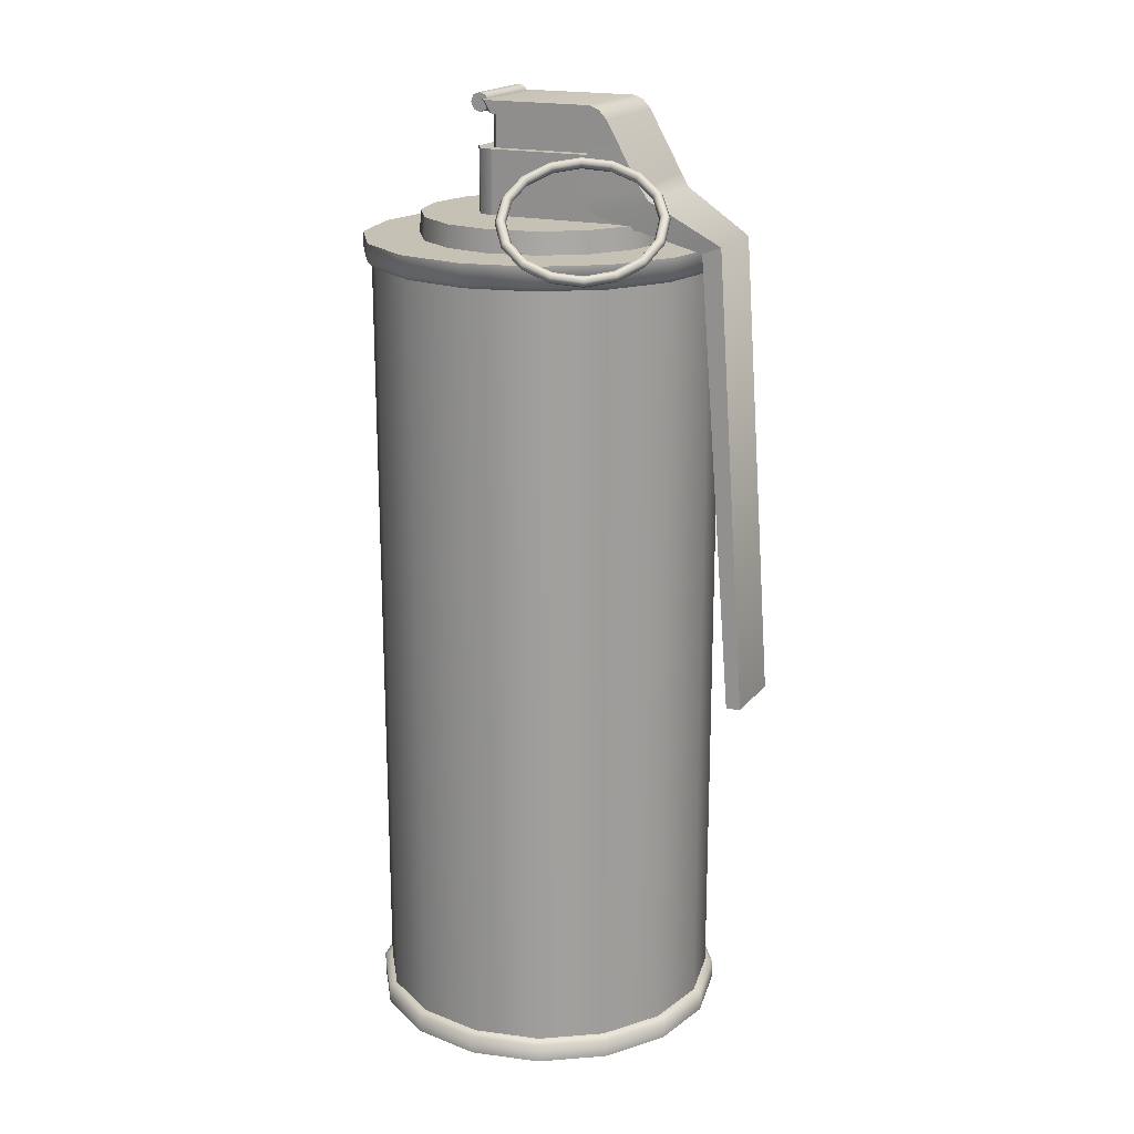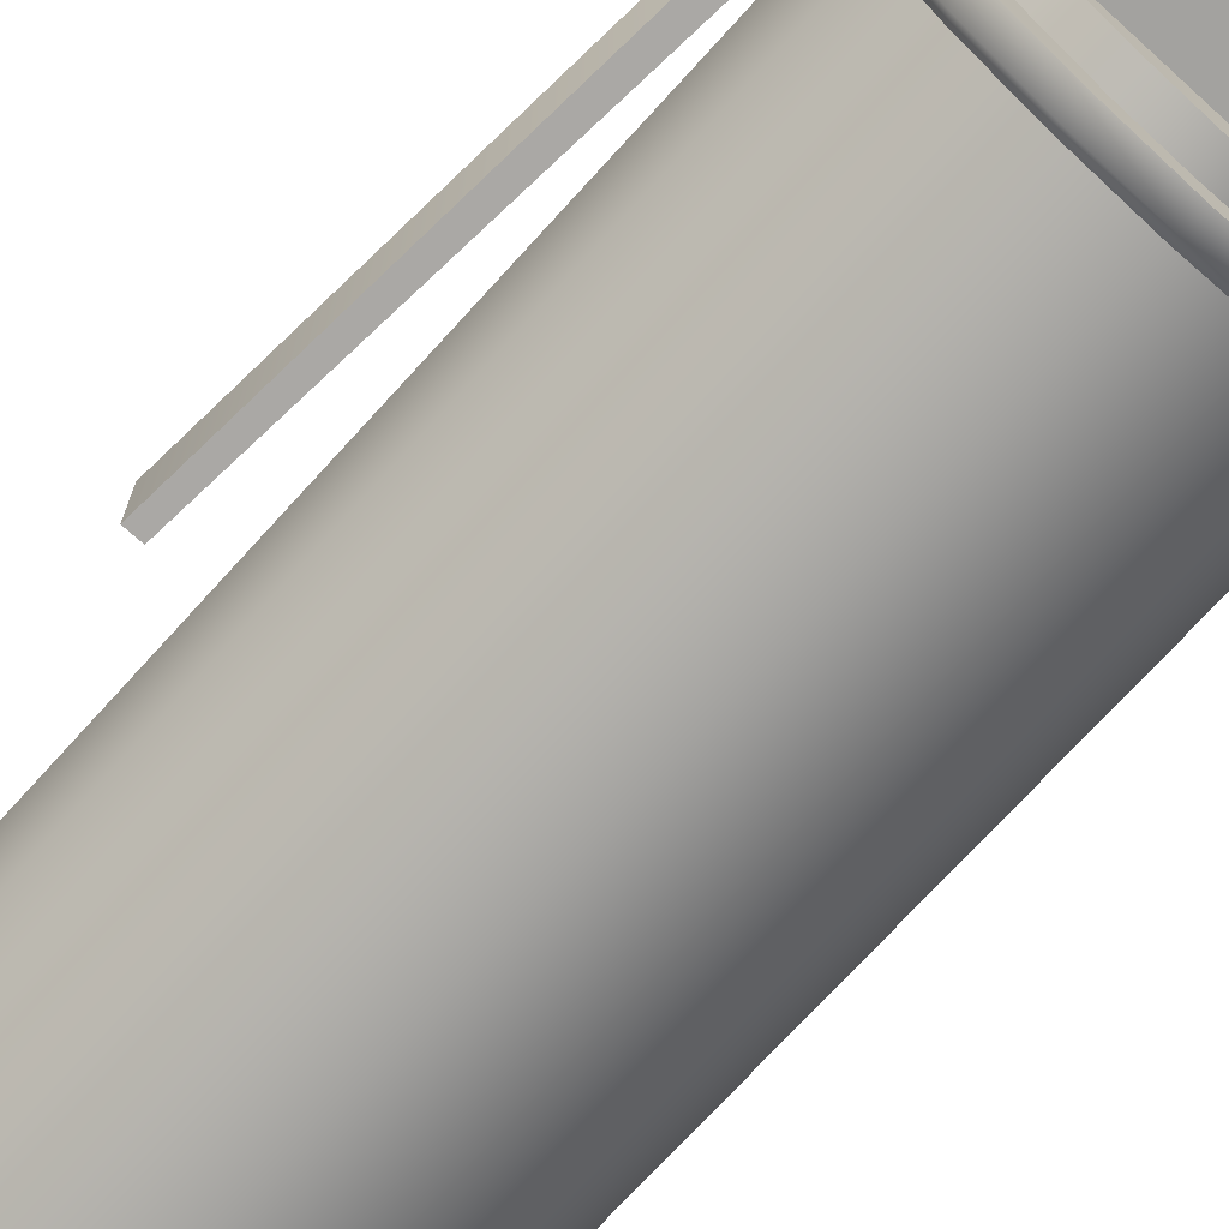
<metadata>
{"format":"obj","ext":"obj","renderer":"f3d","projection":"perspective","resolution":1024,"background":"white","views":[{"elev":18.7,"azim":-154.7,"up":"+Z"},{"elev":-72.5,"azim":-42.2,"up":"+Y"}]}
</metadata>
<code>
v 1.882 0.7836 4.225
v 1.958 0.6858 4.225
v 2 0.7836 4.412
v 2.076 0.6858 4.412
v 2.076 -0.6858 4.412
v 1.958 -0.6858 4.225
v 2 -0.7836 4.412
v 1.882 -0.7836 4.225
v 2 0.7836 4.412
v 0.3379 0.7836 4.412
v 1.882 0.7836 4.225
v 0.2962 0.7836 4.225
v 0.1872 0.7836 4.356
v 0.06796 0.7836 4.225
v 0.4449 0.7836 3.202
v -0.4415 0.7836 3.322
v 0.2725 0.8133 2.889
v -0.572 0.7515 3.127
v -1.333 0.5858 2.411
v -1.6 0.5447 2.517
v 2 -0.7836 4.412
v 1.882 -0.7836 4.225
v 0.3379 -0.7836 4.412
v 0.2962 -0.7836 4.225
v 0.1872 -0.7836 4.356
v 0.06796 -0.7836 4.225
v 0.4449 -0.7836 3.202
v -0.4415 -0.7836 3.322
v 0.2725 -0.8133 2.889
v -0.572 -0.7515 3.127
v -1.333 -0.5858 2.411
v -1.6 -0.5447 2.517
v -1.6 0.5447 2.517
v -2.076 0.5447 -4.412
v -1.333 0.5858 2.411
v -1.855 0.5447 -4.412
v -1.6 -0.5447 2.517
v -1.333 -0.5858 2.411
v -2.076 -0.5447 -4.412
v -1.855 -0.5447 -4.412
v 2 -0.7836 4.412
v 2.076 0.6858 4.412
v 2.076 -0.6858 4.412
v 0.3379 -0.7836 4.412
v 2 0.7836 4.412
v 0.3379 0.7836 4.412
v 0.1872 0.7836 4.356
v 0.1872 -0.7836 4.356
v 0.06796 0.7836 4.225
v 0.06796 -0.7836 4.225
v -0.4415 -0.7836 3.322
v -0.4415 0.7836 3.322
v -0.572 -0.7515 3.127
v -0.572 0.7515 3.127
v -1.6 -0.5447 2.517
v -1.6 0.5447 2.517
v -2.076 -0.5447 -4.412
v -2.076 0.5447 -4.412
v 0.9023 2.27 2.946
v 0.9223 2.324 3
v 0.972 1.944 3.185
v 0.9946 1.986 3.249
v 0.886 1.601 3.392
v 0.9054 1.629 3.463
v 0.6574 1.291 3.535
v 0.6682 1.308 3.611
v 0.3211 1.064 3.592
v 0.9941 2.357 2.998
v 1.072 1.995 3.265
v 0.9759 1.612 3.495
v 0.7215 1.268 3.654
v 0.3192 1.072 3.67
v -0.07182 0.952 3.554
v -0.08848 0.9563 3.631
v -0.4615 0.9735 3.428
v 1.046 2.337 2.942
v 1.126 1.962 3.218
v 1.027 1.567 3.455
v 0.764 1.211 3.62
v 0.3472 1.015 3.717
v -0.09009 0.8905 3.675
v -0.4928 0.9786 3.5
v -0.7886 1.125 3.232
v 1.026 2.283 2.888
v 1.103 1.92 3.154
v 1.008 1.538 3.384
v 0.7532 1.194 3.543
v 0.377 0.9487 3.685
v -0.07503 0.8203 3.642
v -0.5238 0.9144 3.535
v 0.9541 2.249 2.89
v 1.026 1.911 3.138
v 0.9371 1.555 3.353
v 0.6999 1.234 3.501
v 0.3789 0.9402 3.606
v -0.05837 0.816 3.565
v -0.5234 0.8451 3.497
v 0.9023 2.27 2.946
v 0.972 1.944 3.185
v 0.886 1.601 3.392
v 0.6574 1.291 3.535
v 0.3509 0.9976 3.56
v -0.05676 0.8818 3.521
v -0.492 0.8399 3.424
v -0.8997 1.019 3.271
v -0.8878 1.083 3.317
v 0.3211 1.064 3.592
v -0.07182 0.952 3.554
v -0.4611 0.9042 3.39
v -0.8561 1.008 3.206
v -1.147 1.316 3
v -1.127 1.37 3.055
v -1.055 1.404 3.053
v -0.8322 1.136 3.297
v -0.4615 0.9735 3.428
v -0.8005 1.061 3.187
v -1.095 1.296 2.944
v -1.227 1.691 2.725
v -1.204 1.733 2.788
v -1.127 1.742 2.805
v -0.7886 1.125 3.232
v -1.023 1.329 2.942
v -1.173 1.658 2.678
v -1.128 2.087 2.487
v -1.109 2.115 2.558
v -1.038 2.098 2.59
v -1.003 1.383 2.997
v -1.096 1.667 2.694
v -1.077 2.041 2.448
v -0.865 2.442 2.323
v -0.8542 2.459 2.399
v -0.8009 2.419 2.442
v -1.073 1.709 2.757
v -1.006 2.024 2.479
v -0.8225 2.385 2.289
v -0.478 2.704 2.257
v -0.4799 2.713 2.336
v -0.4519 2.656 2.383
v -0.987 2.053 2.551
v -0.7692 2.345 2.331
v -0.4482 2.638 2.226
v -0.02594 2.833 2.301
v -0.0426 2.837 2.378
v -0.04421 2.771 2.422
v -0.7584 2.362 2.408
v -0.4202 2.581 2.272
v -0.01088 2.763 2.267
v 0.4224 2.808 2.446
v 0.3911 2.813 2.518
v 0.3601 2.749 2.553
v -0.4221 2.59 2.351
v -0.01249 2.697 2.311
v 0.4228 2.739 2.408
v 0.7987 2.634 2.671
v 0.7551 2.645 2.736
v 0.6995 2.592 2.756
v -0.02915 2.701 2.388
v 0.3918 2.674 2.442
v 0.7868 2.57 2.626
v 1.046 2.337 2.942
v 0.9941 2.357 2.998
v 0.9223 2.324 3
v 0.3605 2.68 2.515
v 0.7313 2.517 2.645
v 1.026 2.283 2.888
v 0.6876 2.528 2.71
v 0.9541 2.249 2.89
v 0.9023 2.27 2.946
v 0.9023 2.27 2.946
v 0.6876 2.528 2.71
v 0.3605 2.68 2.515
v -0.02915 2.701 2.388
v -0.4221 2.59 2.351
v -0.7584 2.362 2.408
v -0.987 2.053 2.551
v -1.073 1.709 2.757
v -1.003 1.383 2.997
v 2.24 0.6392 4.465
v 2.24 -0.6392 4.465
v 2.139 0.6392 4.507
v 2.139 -0.6392 4.507
v 2.038 0.6392 4.465
v 2.038 -0.6392 4.465
v 1.996 0.6392 4.364
v 1.996 -0.6392 4.364
v 2.038 0.6392 4.262
v 2.038 -0.6392 4.262
v 2.139 0.6392 4.221
v 2.139 -0.6392 4.221
v 2.24 0.6392 4.262
v 2.24 -0.6392 4.262
v 2.282 0.6392 4.364
v 2.282 -0.6392 4.364
v 2.24 0.6392 4.465
v 2.24 -0.6392 4.465
v 2.24 0.6392 4.465
v 2.139 0.6392 4.507
v 2.282 0.6392 4.364
v 2.24 0.6392 4.262
v 2.139 0.6392 4.221
v 2.038 0.6392 4.262
v 1.996 0.6392 4.364
v 2.038 0.6392 4.465
v 2.24 -0.6392 4.465
v 2.282 -0.6392 4.364
v 2.139 -0.6392 4.507
v 2.038 -0.6392 4.465
v 1.996 -0.6392 4.364
v 2.038 -0.6392 4.262
v 2.139 -0.6392 4.221
v 2.24 -0.6392 4.262
v -0.4366 0.7172 2.688
v 1.922 0.7172 2.688
v 0.1331 0.7172 3.712
v 1.922 0.7172 3.712
v -0.4366 -0.7172 2.688
v 0.1331 -0.7172 3.712
v 1.922 -0.7172 2.688
v 1.922 -0.7172 3.712
v 0.1331 -0.7172 3.712
v 0.1331 0.7172 3.712
v 1.922 -0.7172 3.712
v 2.272 -0.4311 3.712
v 2.134 -0.6651 3.712
v 1.922 0.7172 3.712
v 2.272 0.4311 3.712
v 2.134 0.6651 3.712
v 1.922 0.7172 3.712
v 1.922 0.7172 2.688
v 2.134 0.6651 3.712
v 2.134 0.6651 2.688
v 2.272 0.4311 3.712
v 2.272 0.4311 2.688
v 2.272 -0.4311 2.688
v 2.272 -0.4311 3.712
v 2.134 -0.6651 3.712
v 2.134 -0.6651 2.688
v 1.922 -0.7172 3.712
v 1.922 -0.7172 2.688
v -0.4366 -0.7172 2.688
v -0.4366 0.7172 2.688
v 0.1331 -0.7172 3.712
v 0.1331 0.7172 3.712
v 0.003111 0.5439 3.633
v 1.933 0.5439 3.633
v 0.4034 0.5439 4.363
v 1.933 0.5439 4.363
v 0.003111 -0.5439 3.633
v 0.4034 -0.5439 4.363
v 1.933 -0.5439 3.633
v 1.933 -0.5439 4.363
v 0.003111 -0.5439 3.633
v 0.003111 0.5439 3.633
v 0.4034 -0.5439 4.363
v 0.4034 0.5439 4.363
v 1.933 -0.5439 4.363
v 1.997 -0.476 4.363
v 1.933 0.5439 4.363
v 1.997 0.476 4.363
v 1.997 -0.476 3.633
v 1.933 -0.5439 4.363
v 1.933 -0.5439 3.633
v 1.997 0.476 3.633
v 1.933 0.5439 4.363
v 1.933 0.5439 3.633
v 3.914 1.044 2.425
v 4.122 0 2.425
v 3.323 1.929 2.425
v 2.438 2.52 2.425
v 1.394 2.728 2.425
v 0.3506 2.52 2.425
v -0.5343 1.929 2.425
v -1.126 1.044 2.425
v -1.333 0 2.425
v -1.126 -1.044 2.425
v -0.5343 -1.929 2.425
v 0.3506 -2.52 2.425
v 1.394 -2.728 2.425
v 2.438 -2.52 2.425
v 3.323 -1.929 2.425
v 3.914 -1.044 2.425
v 3.918 1.045 -9.985
v 3.326 1.931 -9.985
v 4.126 0 -9.985
v 3.918 -1.045 -9.985
v 3.326 -1.931 -9.985
v 2.44 -2.523 -9.985
v 1.394 -2.731 -9.985
v 0.3492 -2.523 -9.985
v -0.5369 -1.931 -9.985
v -1.129 -1.045 -9.985
v -1.337 0 -9.985
v -1.129 1.045 -9.985
v -0.5369 1.931 -9.985
v 0.3492 2.523 -9.985
v 1.394 2.731 -9.985
v 2.44 2.523 -9.985
v 1.394 -2.613 -9.652
v 0.3944 -2.414 2.059
v 1.394 -2.613 2.059
v 0.3944 -2.414 -9.652
v -0.4533 -1.848 2.059
v -0.4533 -1.848 -9.652
v -1.02 -0.9999 2.059
v -1.02 -0.9999 -9.652
v -1.219 0 2.059
v -1.219 0 -9.652
v -1.02 0.9999 2.059
v -1.02 0.9999 -9.652
v -0.4533 1.848 2.059
v -0.4533 1.848 -9.652
v 0.3944 2.414 2.059
v 0.3944 2.414 -9.652
v 1.394 2.613 2.059
v 1.394 2.613 -9.652
v 2.394 2.414 2.059
v 2.394 2.414 -9.652
v 3.242 1.848 2.059
v 3.242 1.848 -9.652
v 3.808 0.9999 2.059
v 3.808 0.9999 -9.652
v 4.007 0 2.059
v 4.007 0 -9.652
v 3.808 -1 2.059
v 3.808 -1 -9.652
v 3.242 -1.848 2.059
v 3.242 -1.848 -9.652
v 2.394 -2.414 2.059
v 2.394 -2.414 -9.652
v 1.394 -2.613 2.059
v 1.394 -2.613 -9.652
v 1.394 -2.728 2.151
v 0.3506 -2.52 2.425
v 1.394 -2.728 2.425
v 0.3506 -2.52 2.151
v -0.5343 -1.929 2.425
v -0.5343 -1.929 2.151
v -1.126 -1.044 2.425
v -1.126 -1.044 2.151
v -1.333 0 2.425
v 1.394 -2.613 2.059
v 0.3944 -2.414 2.059
v -0.4533 -1.848 2.059
v -1.02 -0.9999 2.059
v -1.333 0 2.151
v -1.126 1.044 2.425
v -1.126 1.044 2.151
v -0.5343 1.929 2.425
v -0.5343 1.929 2.151
v 0.3506 2.52 2.425
v -1.219 0 2.059
v -1.02 0.9999 2.059
v -0.4533 1.848 2.059
v 0.3506 2.52 2.151
v 1.394 2.728 2.425
v 1.394 2.728 2.151
v 2.438 2.52 2.425
v 2.438 2.52 2.151
v 3.323 1.929 2.425
v 0.3944 2.414 2.059
v 1.394 2.613 2.059
v 2.394 2.414 2.059
v 3.323 1.929 2.151
v 3.914 1.044 2.425
v 3.914 1.044 2.151
v 4.122 0 2.425
v 4.122 0 2.151
v 3.914 -1.044 2.425
v 3.242 1.848 2.059
v 3.808 0.9999 2.059
v 4.007 0 2.059
v 3.914 -1.044 2.151
v 3.323 -1.929 2.425
v 3.323 -1.929 2.151
v 2.438 -2.52 2.425
v 2.438 -2.52 2.151
v 1.394 -2.728 2.425
v 1.394 -2.728 2.151
v 3.808 -1 2.059
v 3.242 -1.848 2.059
v 2.394 -2.414 2.059
v 1.394 -2.613 2.059
v 1.394 -2.613 -9.652
v 1.394 -2.731 -9.691
v 0.3944 -2.414 -9.652
v 0.3492 -2.523 -9.691
v -0.4533 -1.848 -9.652
v -0.5369 -1.931 -9.691
v -1.02 -0.9999 -9.652
v -1.129 -1.045 -9.691
v -1.219 0 -9.652
v 1.394 -2.731 -9.985
v 0.3492 -2.523 -9.985
v -0.5369 -1.931 -9.985
v -1.129 -1.045 -9.985
v -1.337 0 -9.691
v -1.02 0.9999 -9.652
v -1.129 1.045 -9.691
v -0.4533 1.848 -9.652
v -0.5369 1.931 -9.691
v 0.3944 2.414 -9.652
v -1.337 0 -9.985
v -1.129 1.045 -9.985
v -0.5369 1.931 -9.985
v 0.3492 2.523 -9.691
v 1.394 2.613 -9.652
v 1.394 2.731 -9.691
v 2.394 2.414 -9.652
v 2.44 2.523 -9.691
v 3.242 1.848 -9.652
v 0.3492 2.523 -9.985
v 1.394 2.731 -9.985
v 2.44 2.523 -9.985
v 3.326 1.931 -9.691
v 3.808 0.9999 -9.652
v 3.918 1.045 -9.691
v 4.007 0 -9.652
v 4.126 0 -9.691
v 3.808 -1 -9.652
v 3.326 1.931 -9.985
v 3.918 1.045 -9.985
v 4.126 0 -9.985
v 3.918 -1.045 -9.691
v 3.242 -1.848 -9.652
v 3.326 -1.931 -9.691
v 2.394 -2.414 -9.652
v 2.44 -2.523 -9.691
v 1.394 -2.613 -9.652
v 1.394 -2.731 -9.691
v 3.918 -1.045 -9.985
v 3.326 -1.931 -9.985
v 2.44 -2.523 -9.985
v 1.394 -2.731 -9.985
v 3.112 0.7113 2.759
v 3.253 0 2.759
v 2.709 1.314 2.759
v 2.106 1.717 2.759
v 1.394 1.859 2.759
v 0.6831 1.717 2.759
v 0.08005 1.314 2.759
v -0.3229 0.7113 2.759
v -0.4644 0 2.759
v -0.3229 -0.7113 2.759
v 0.08005 -1.314 2.759
v 0.6831 -1.717 2.759
v 1.394 -1.859 2.759
v 2.106 -1.717 2.759
v 2.709 -1.314 2.759
v 3.112 -0.7113 2.759
v 2.115 -1.741 2.385
v 2.106 -1.717 2.759
v 2.727 -1.332 2.385
v 1.394 -1.859 2.759
v 1.394 -1.884 2.385
v 0.6831 -1.717 2.759
v 0.6734 -1.741 2.385
v 0.08005 -1.314 2.759
v 0.06222 -1.332 2.385
v -0.3229 -0.7113 2.759
v -0.3462 -0.721 2.385
v -0.4644 0 2.759
v -0.4896 0 2.385
v -0.3229 0.7113 2.759
v -0.3462 0.721 2.385
v 0.08005 1.314 2.759
v 0.06222 1.332 2.385
v 0.6831 1.717 2.759
v 0.6734 1.741 2.385
v 1.394 1.859 2.759
v 1.394 1.884 2.385
v 2.106 1.717 2.759
v 2.115 1.741 2.385
v 2.709 1.314 2.759
v 2.727 1.332 2.385
v 3.112 0.7113 2.759
v 3.135 0.721 2.385
v 3.253 0 2.759
v 3.278 0 2.385
v 3.112 -0.7113 2.759
v 3.135 -0.721 2.385
v 2.709 -1.314 2.759
g TomGroup_0
f 1 3 2
f 3 4 2
f 5 7 6
f 6 7 8
f 9 11 10
f 12 10 11
f 13 10 12
f 14 13 12
f 12 15 14
f 14 15 16
f 15 17 16
f 16 17 18
f 17 19 18
f 18 19 20
f 21 23 22
f 23 24 22
f 24 23 25
f 26 24 25
f 24 26 27
f 26 28 27
f 27 28 29
f 28 30 29
f 29 30 31
f 30 32 31
f 33 35 34
f 35 36 34
f 37 39 38
f 38 39 40
f 41 43 42
f 44 41 42
f 45 44 42
f 46 44 45
f 44 46 47
f 48 44 47
f 48 47 49
f 50 48 49
f 50 49 51
f 49 52 51
f 51 52 53
f 52 54 53
f 53 54 55
f 54 56 55
f 55 56 57
f 56 58 57
f 59 61 60
f 62 60 61
f 61 63 62
f 64 62 63
f 63 65 64
f 66 64 65
f 65 67 66
f 60 62 68
f 69 68 62
f 62 64 69
f 70 69 64
f 64 66 70
f 71 70 66
f 66 72 71
f 72 66 67
f 67 73 72
f 74 72 73
f 73 75 74
f 68 69 76
f 77 76 69
f 69 70 77
f 78 77 70
f 70 71 78
f 79 78 71
f 71 80 79
f 80 71 72
f 72 74 80
f 81 80 74
f 74 82 81
f 82 74 75
f 75 83 82
f 76 77 84
f 77 85 84
f 77 78 85
f 78 86 85
f 78 79 86
f 79 87 86
f 79 88 87
f 88 79 80
f 80 81 88
f 89 88 81
f 81 90 89
f 90 81 82
f 84 85 91
f 85 92 91
f 85 86 92
f 86 93 92
f 86 87 93
f 87 94 93
f 87 95 94
f 88 95 87
f 88 89 95
f 89 96 95
f 89 97 96
f 97 89 90
f 91 92 98
f 92 99 98
f 92 93 99
f 93 100 99
f 93 94 100
f 94 101 100
f 94 102 101
f 95 102 94
f 95 96 102
f 96 103 102
f 96 104 103
f 97 104 96
f 97 105 104
f 105 97 106
f 90 106 97
f 102 107 101
f 102 103 107
f 103 108 107
f 103 109 108
f 104 109 103
f 104 110 109
f 105 110 104
f 105 111 110
f 111 105 112
f 106 112 105
f 112 106 113
f 114 113 106
f 106 90 114
f 82 114 90
f 109 115 108
f 109 116 115
f 110 116 109
f 110 117 116
f 111 117 110
f 111 118 117
f 118 111 119
f 112 119 111
f 119 112 120
f 113 120 112
f 116 121 115
f 116 122 121
f 117 122 116
f 117 123 122
f 118 123 117
f 118 124 123
f 124 118 125
f 119 125 118
f 125 119 126
f 120 126 119
f 122 127 121
f 122 128 127
f 123 128 122
f 123 129 128
f 124 129 123
f 124 130 129
f 130 124 131
f 125 131 124
f 131 125 132
f 126 132 125
f 128 133 127
f 128 134 133
f 129 134 128
f 129 135 134
f 130 135 129
f 130 136 135
f 136 130 137
f 131 137 130
f 137 131 138
f 132 138 131
f 134 139 133
f 134 140 139
f 135 140 134
f 135 141 140
f 136 141 135
f 136 142 141
f 142 136 143
f 137 143 136
f 143 137 144
f 138 144 137
f 140 145 139
f 140 146 145
f 141 146 140
f 141 147 146
f 142 147 141
f 142 148 147
f 148 142 149
f 143 149 142
f 149 143 150
f 144 150 143
f 146 151 145
f 146 152 151
f 147 152 146
f 147 153 152
f 148 153 147
f 148 154 153
f 154 148 155
f 149 155 148
f 155 149 156
f 150 156 149
f 152 157 151
f 152 158 157
f 153 158 152
f 153 159 158
f 154 159 153
f 154 160 159
f 160 154 161
f 155 161 154
f 161 155 162
f 156 162 155
f 158 163 157
f 158 164 163
f 159 164 158
f 159 165 164
f 160 165 159
f 164 166 163
f 164 167 166
f 165 167 164
f 167 168 166
f 162 156 169
f 170 169 156
f 156 150 170
f 171 170 150
f 150 144 171
f 172 171 144
f 144 138 172
f 173 172 138
f 138 132 173
f 174 173 132
f 132 126 174
f 175 174 126
f 126 120 175
f 176 175 120
f 120 113 176
f 177 176 113
f 113 114 177
f 83 177 114
f 114 82 83
f 178 180 179
f 180 181 179
f 180 182 181
f 182 183 181
f 182 184 183
f 184 185 183
f 184 186 185
f 186 187 185
f 186 188 187
f 188 189 187
f 188 190 189
f 190 191 189
f 190 192 191
f 192 193 191
f 192 194 193
f 194 195 193
f 196 198 197
f 198 199 197
f 199 200 197
f 200 201 197
f 201 202 197
f 202 203 197
f 204 206 205
f 206 207 205
f 207 208 205
f 208 209 205
f 209 210 205
f 210 211 205
f 212 214 213
f 214 215 213
f 216 218 217
f 218 219 217
f 220 222 221
f 222 223 221
f 224 223 222
f 221 223 225
f 223 226 225
f 227 225 226
f 228 230 229
f 230 231 229
f 230 232 231
f 232 233 231
f 234 233 232
f 235 234 232
f 235 236 234
f 236 237 234
f 236 238 237
f 238 239 237
f 240 242 241
f 242 243 241
f 244 246 245
f 246 247 245
f 248 250 249
f 250 251 249
f 252 254 253
f 254 255 253
f 254 256 255
f 256 257 255
f 255 257 258
f 257 259 258
f 257 260 259
f 257 261 260
f 260 261 262
f 260 263 259
f 264 259 263
f 265 264 263
f 266 268 267
f 268 269 267
f 269 270 267
f 270 271 267
f 271 272 267
f 272 273 267
f 273 274 267
f 274 275 267
f 275 276 267
f 276 277 267
f 277 278 267
f 278 279 267
f 279 280 267
f 280 281 267
f 282 284 283
f 284 285 283
f 285 286 283
f 286 287 283
f 287 288 283
f 288 289 283
f 289 290 283
f 290 291 283
f 291 292 283
f 292 293 283
f 293 294 283
f 294 295 283
f 295 296 283
f 296 297 283
f 298 300 299
f 301 298 299
f 301 299 302
f 303 301 302
f 303 302 304
f 305 303 304
f 305 304 306
f 307 305 306
f 307 306 308
f 309 307 308
f 309 308 310
f 311 309 310
f 311 310 312
f 313 311 312
f 313 312 314
f 315 313 314
f 315 314 316
f 317 315 316
f 317 316 318
f 319 317 318
f 319 318 320
f 321 319 320
f 321 320 322
f 323 321 322
f 323 322 324
f 325 323 324
f 325 324 326
f 327 325 326
f 327 326 328
f 329 327 328
f 329 328 330
f 331 329 330
f 332 334 333
f 335 332 333
f 335 333 336
f 337 335 336
f 337 336 338
f 339 337 338
f 339 338 340
f 332 335 341
f 342 341 335
f 335 337 342
f 343 342 337
f 337 339 343
f 344 343 339
f 339 345 344
f 345 339 340
f 345 340 346
f 347 345 346
f 347 346 348
f 349 347 348
f 349 348 350
f 351 344 345
f 345 347 351
f 352 351 347
f 347 349 352
f 353 352 349
f 349 354 353
f 354 349 350
f 354 350 355
f 356 354 355
f 356 355 357
f 358 356 357
f 358 357 359
f 360 353 354
f 354 356 360
f 361 360 356
f 356 358 361
f 362 361 358
f 358 363 362
f 363 358 359
f 363 359 364
f 365 363 364
f 365 364 366
f 367 365 366
f 367 366 368
f 369 362 363
f 363 365 369
f 370 369 365
f 365 367 370
f 371 370 367
f 367 372 371
f 372 367 368
f 372 368 373
f 374 372 373
f 374 373 375
f 376 374 375
f 376 375 377
f 378 376 377
f 379 371 372
f 372 374 379
f 380 379 374
f 374 376 380
f 381 380 376
f 376 378 381
f 382 381 378
f 383 385 384
f 386 384 385
f 385 387 386
f 388 386 387
f 387 389 388
f 390 388 389
f 389 391 390
f 384 386 392
f 386 393 392
f 386 388 393
f 388 394 393
f 388 390 394
f 390 395 394
f 390 396 395
f 396 390 391
f 391 397 396
f 398 396 397
f 397 399 398
f 400 398 399
f 399 401 400
f 396 402 395
f 396 398 402
f 398 403 402
f 398 400 403
f 400 404 403
f 400 405 404
f 405 400 401
f 401 406 405
f 407 405 406
f 406 408 407
f 409 407 408
f 408 410 409
f 405 411 404
f 405 407 411
f 407 412 411
f 407 409 412
f 409 413 412
f 409 414 413
f 414 409 410
f 410 415 414
f 416 414 415
f 415 417 416
f 418 416 417
f 417 419 418
f 414 420 413
f 414 416 420
f 416 421 420
f 416 418 421
f 418 422 421
f 418 423 422
f 423 418 419
f 419 424 423
f 425 423 424
f 424 426 425
f 427 425 426
f 426 428 427
f 429 427 428
f 423 430 422
f 423 425 430
f 425 431 430
f 425 427 431
f 427 432 431
f 427 429 432
f 429 433 432
f 434 436 435
f 436 437 435
f 437 438 435
f 438 439 435
f 439 440 435
f 440 441 435
f 441 442 435
f 442 443 435
f 443 444 435
f 444 445 435
f 445 446 435
f 446 447 435
f 447 448 435
f 448 449 435
f 450 452 451
f 450 451 453
f 454 450 453
f 454 453 455
f 456 454 455
f 456 455 457
f 458 456 457
f 458 457 459
f 460 458 459
f 460 459 461
f 462 460 461
f 462 461 463
f 464 462 463
f 464 463 465
f 466 464 465
f 466 465 467
f 468 466 467
f 468 467 469
f 470 468 469
f 470 469 471
f 472 470 471
f 472 471 473
f 474 472 473
f 474 473 475
f 476 474 475
f 476 475 477
f 478 476 477
f 478 477 479
f 480 478 479
f 480 479 481
f 452 480 481
f 452 481 451

</code>
